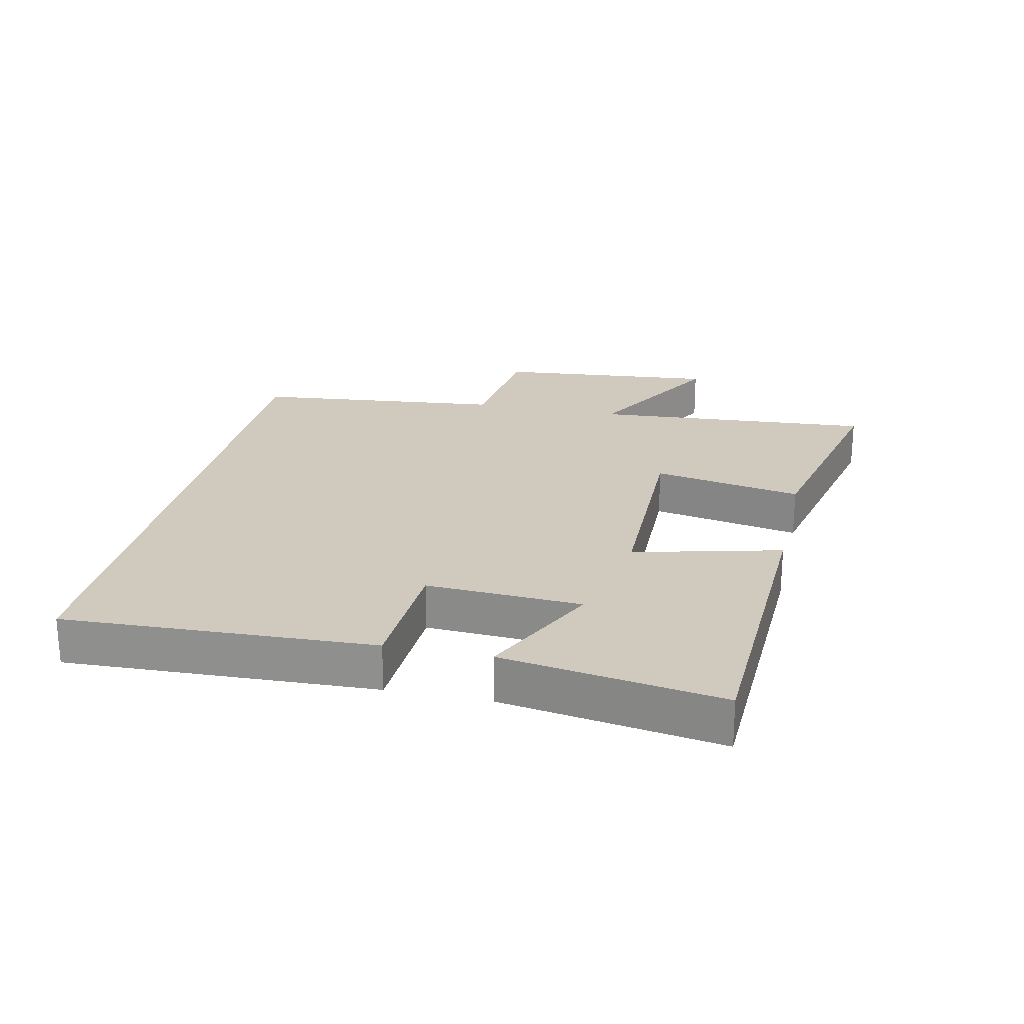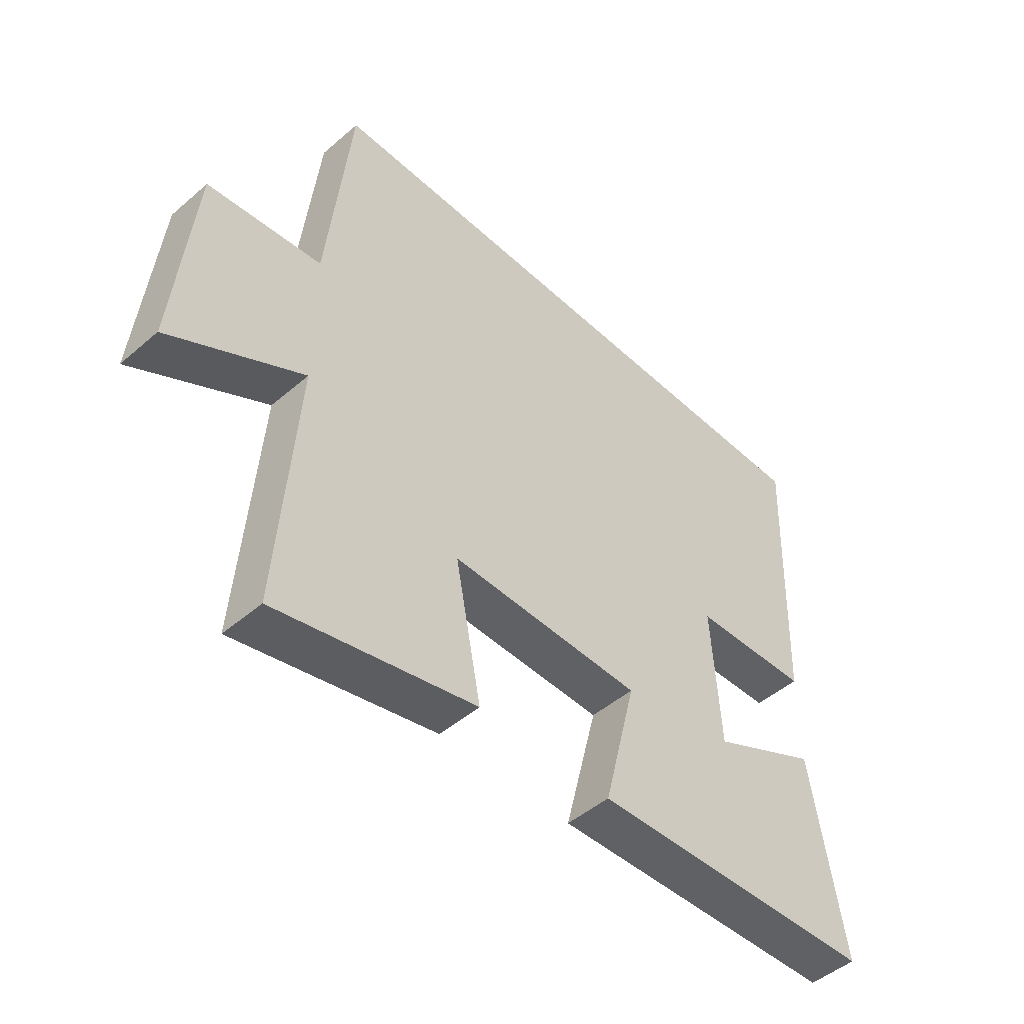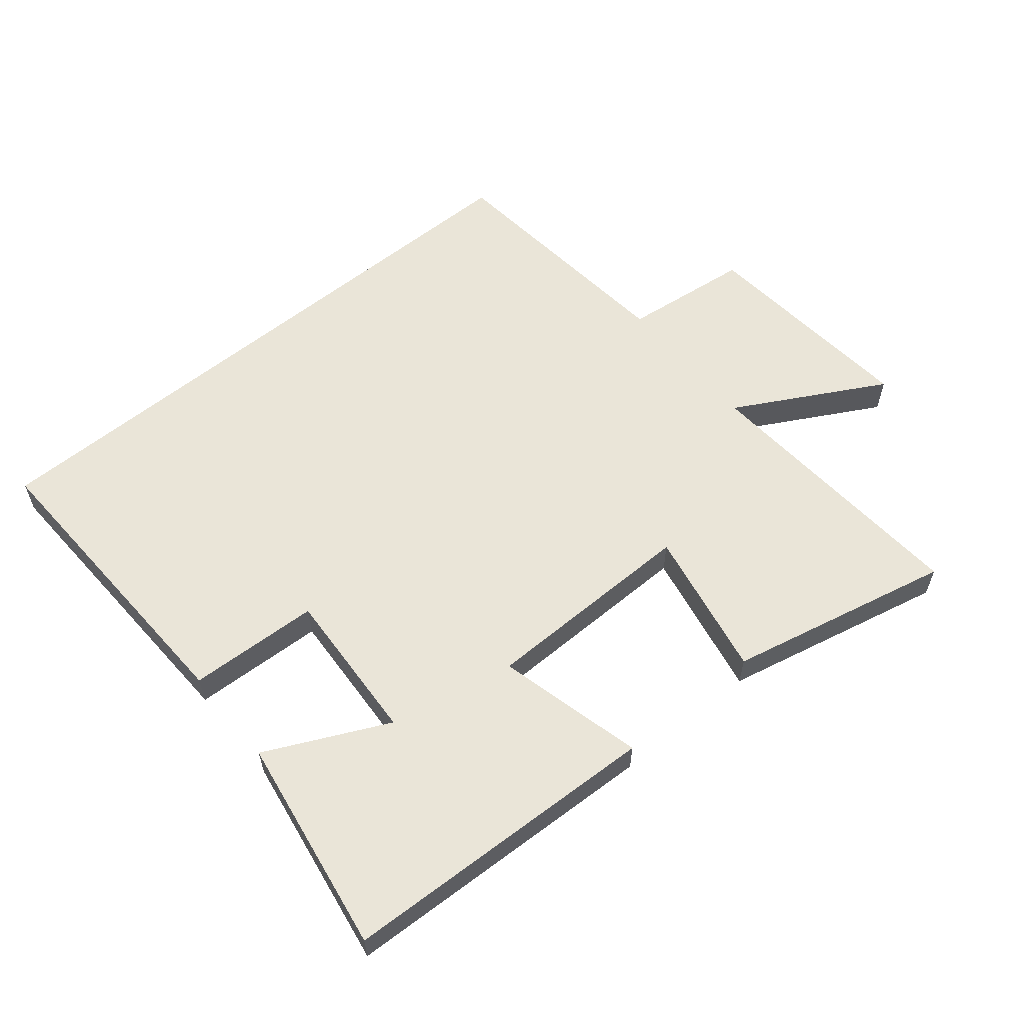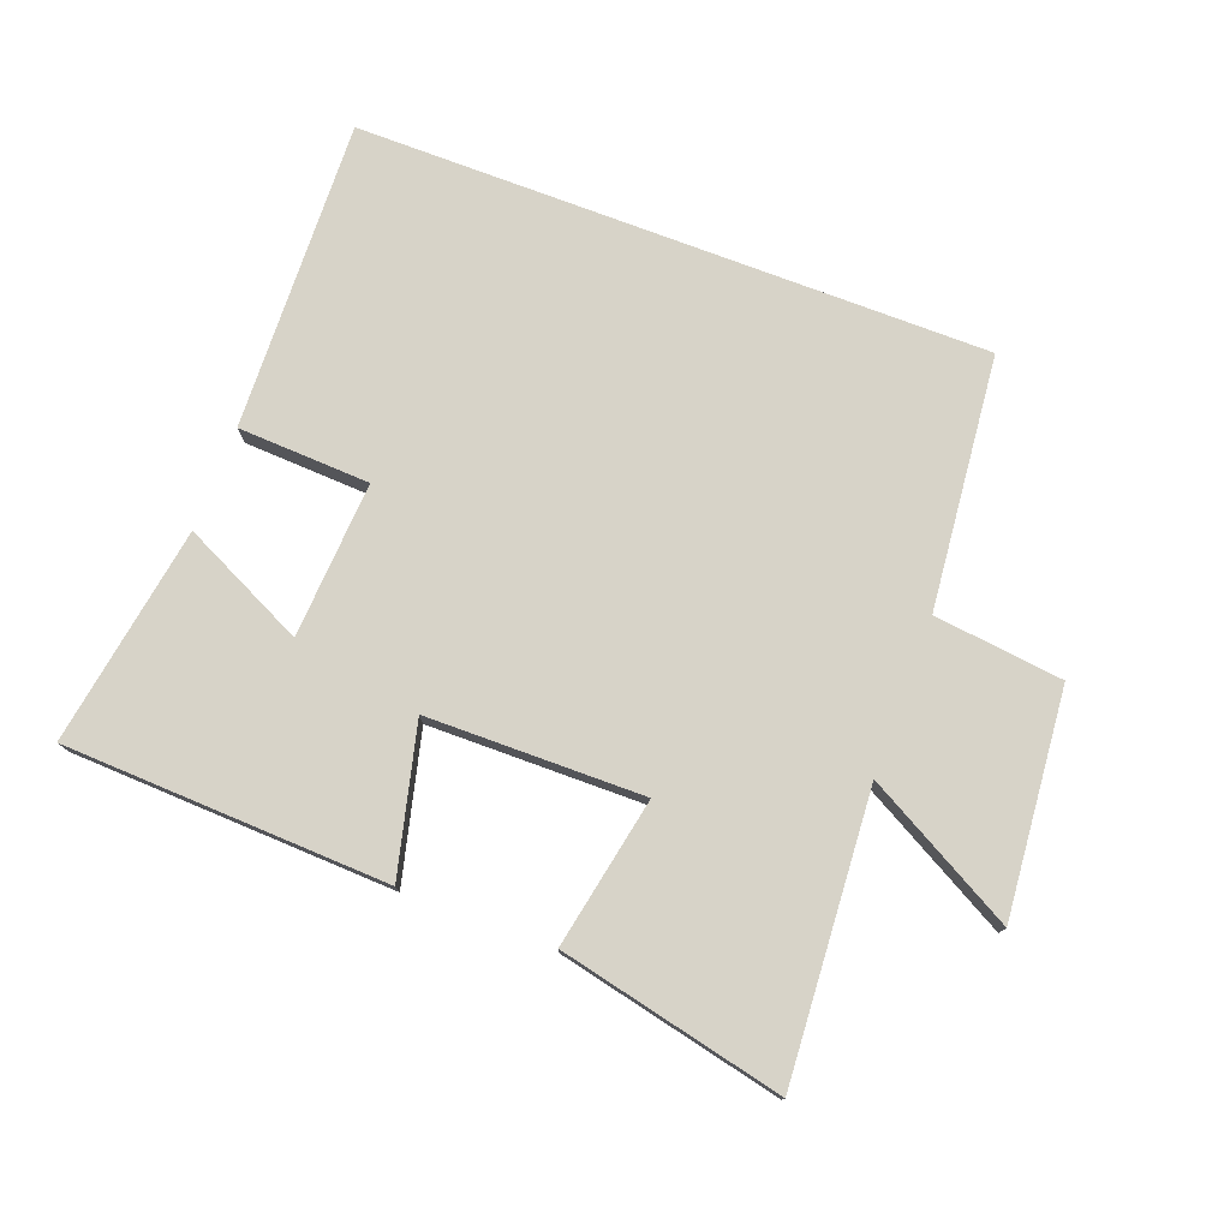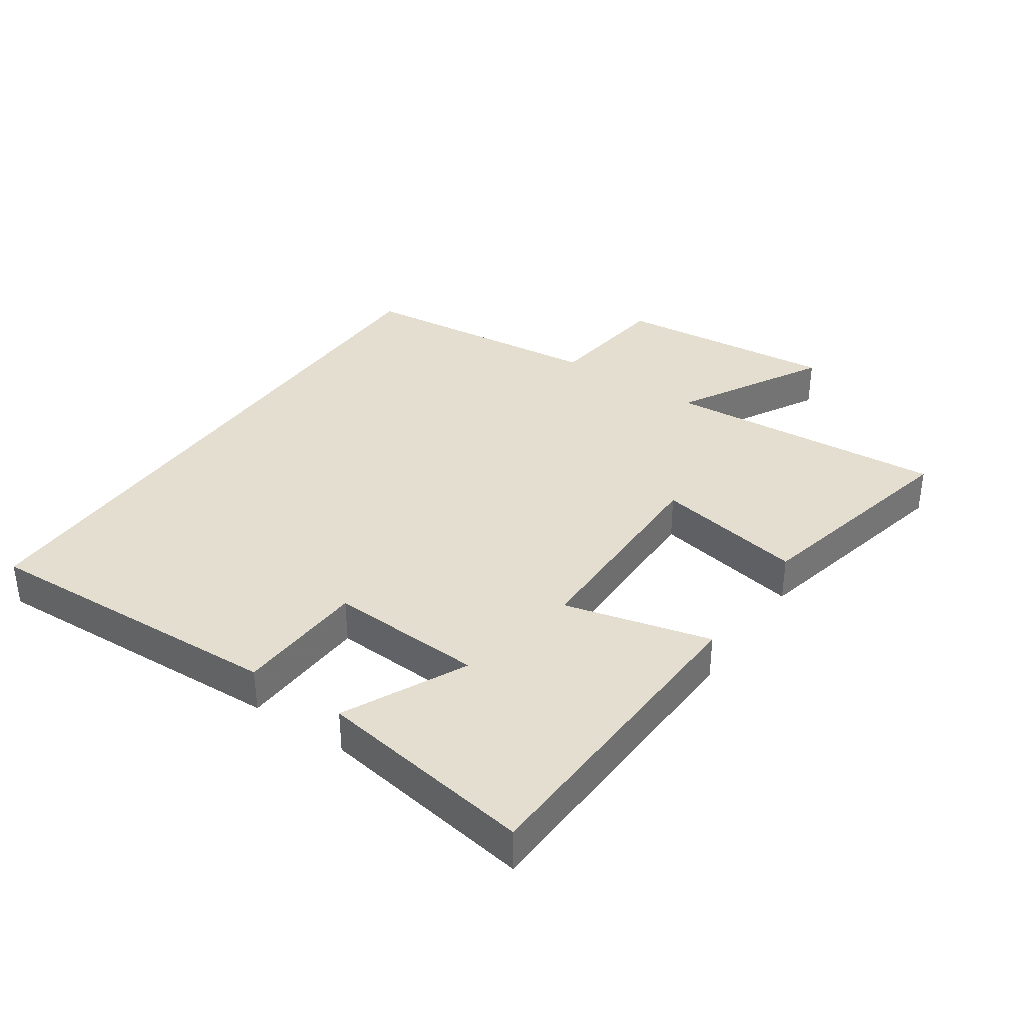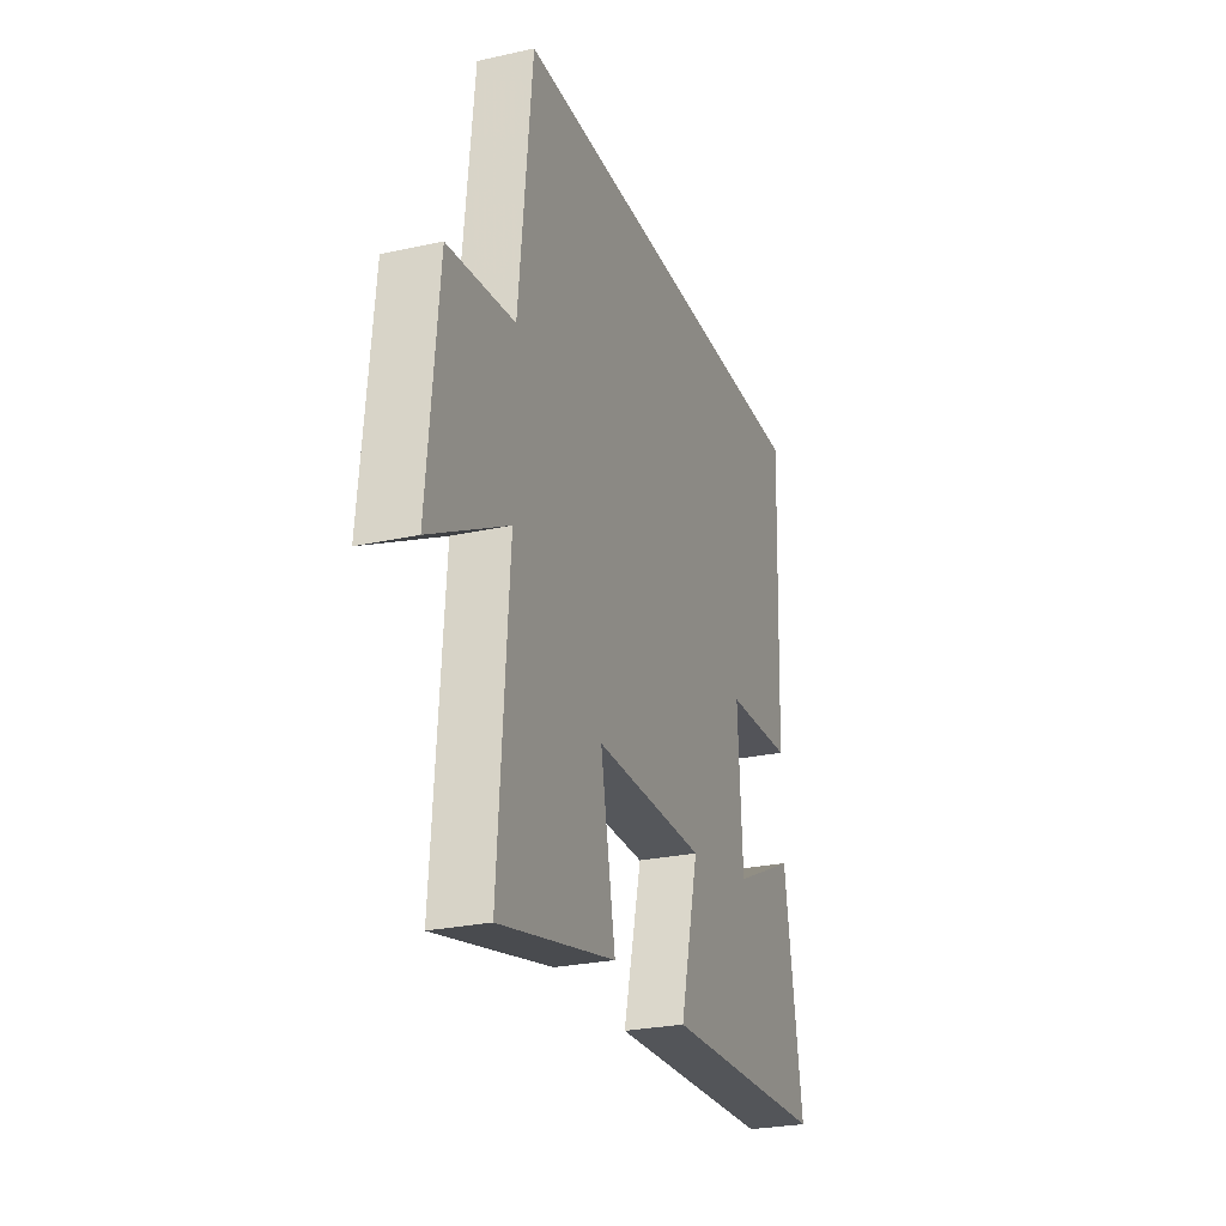
<metadata>
{"format":"obj","ext":"obj","renderer":"f3d","projection":"perspective","resolution":1024,"background":"white","views":[{"elev":22.9,"azim":102.3,"up":"+Y"},{"elev":-48.2,"azim":-46.1,"up":"+Z"},{"elev":58.8,"azim":140.5,"up":"+Y"},{"elev":76.6,"azim":-159.3,"up":"+Y"},{"elev":35.7,"azim":124.4,"up":"+Y"},{"elev":-26.3,"azim":-70.7,"up":"+Z"}]}
</metadata>
<code>
v 0.518 0.07 0.5
v 0.5 0.07 0.019
v 0.295 0.07 0.01
v 0.309 0.07 -0.232
v 0.5 0.07 -0.141
v 0.555 0.07 -0.481
v 0.052 0.07 -0.5
v 0.109 0.07 -0.271
v -0.227 0.07 -0.267
v -0.182 0.07 -0.5
v -0.531 0.07 -0.577
v -0.5 0.07 -0.136
v -0.732 0.07 -0.263
v -0.7 0.07 0.085
v -0.5 0.07 0.108
v -0.46 0.07 0.5
v 0.518 0 0.5
v 0.5 0 0.019
v 0.295 0 0.01
v 0.309 0 -0.232
v 0.5 0 -0.141
v 0.555 0 -0.481
v 0.052 0 -0.5
v 0.109 0 -0.271
v -0.227 0 -0.267
v -0.182 0 -0.5
v -0.531 0 -0.577
v -0.5 0 -0.136
v -0.732 0 -0.263
v -0.7 0 0.085
v -0.5 0 0.108
v -0.46 0 0.5
f 1 2 3
f 16 1 3
f 15 16 3
f 12 13 14 15
f 12 15 3 4
f 9 10 11 12
f 8 9 12 4
f 7 8 4
f 4 5 6 7
f 19 18 17
f 19 17 32
f 19 32 31
f 31 30 29 28
f 20 19 31 28
f 28 27 26 25
f 20 28 25 24
f 20 24 23
f 23 22 21 20
f 1 17 18 2
f 2 18 19 3
f 3 19 20 4
f 4 20 21 5
f 5 21 22 6
f 6 22 23 7
f 7 23 24 8
f 8 24 25 9
f 9 25 26 10
f 10 26 27 11
f 11 27 28 12
f 12 28 29 13
f 13 29 30 14
f 14 30 31 15
f 15 31 32 16
f 16 32 17 1

</code>
